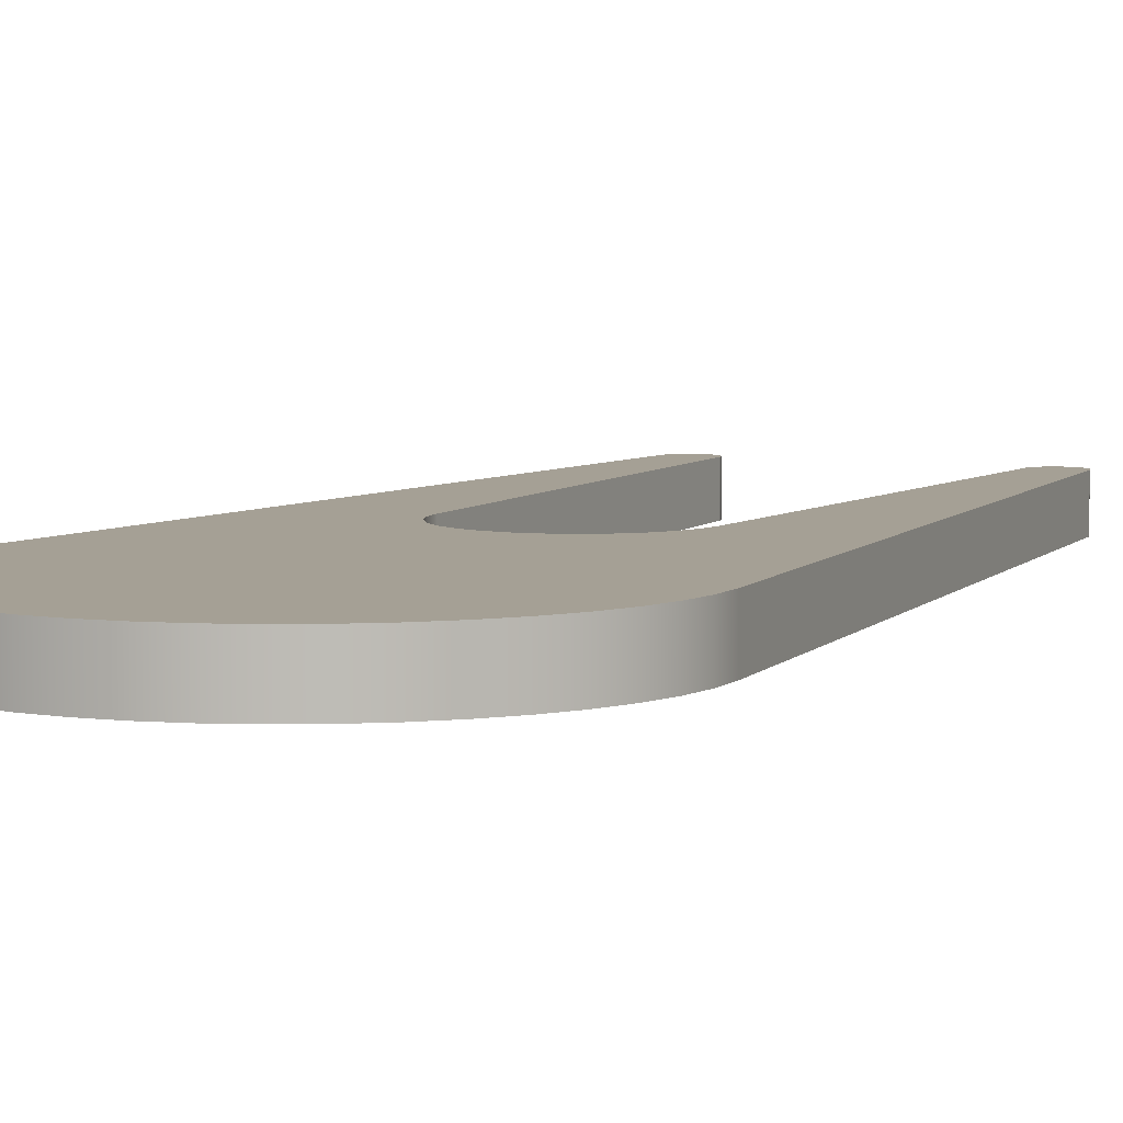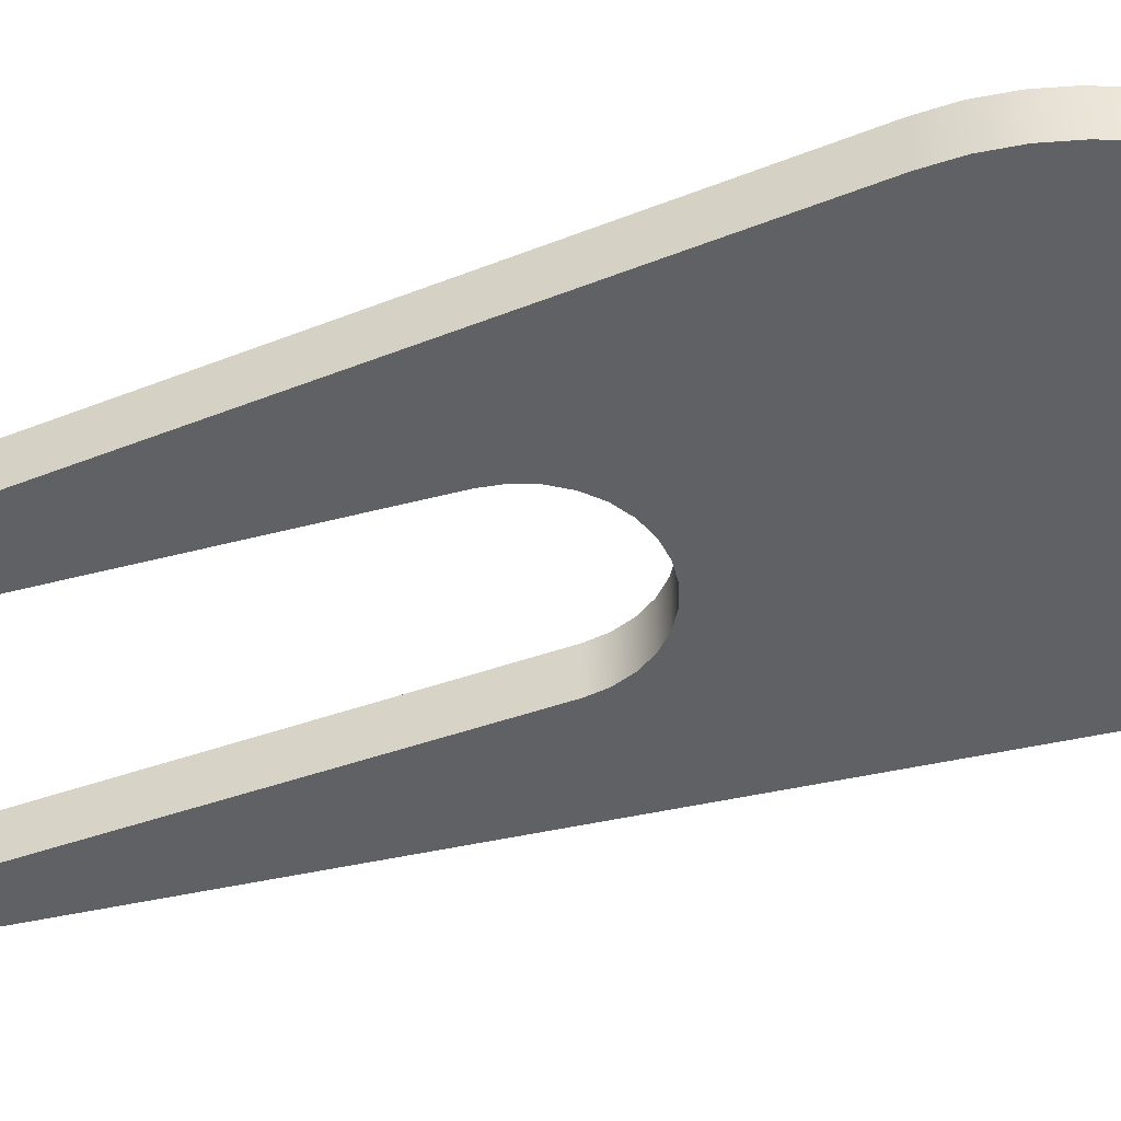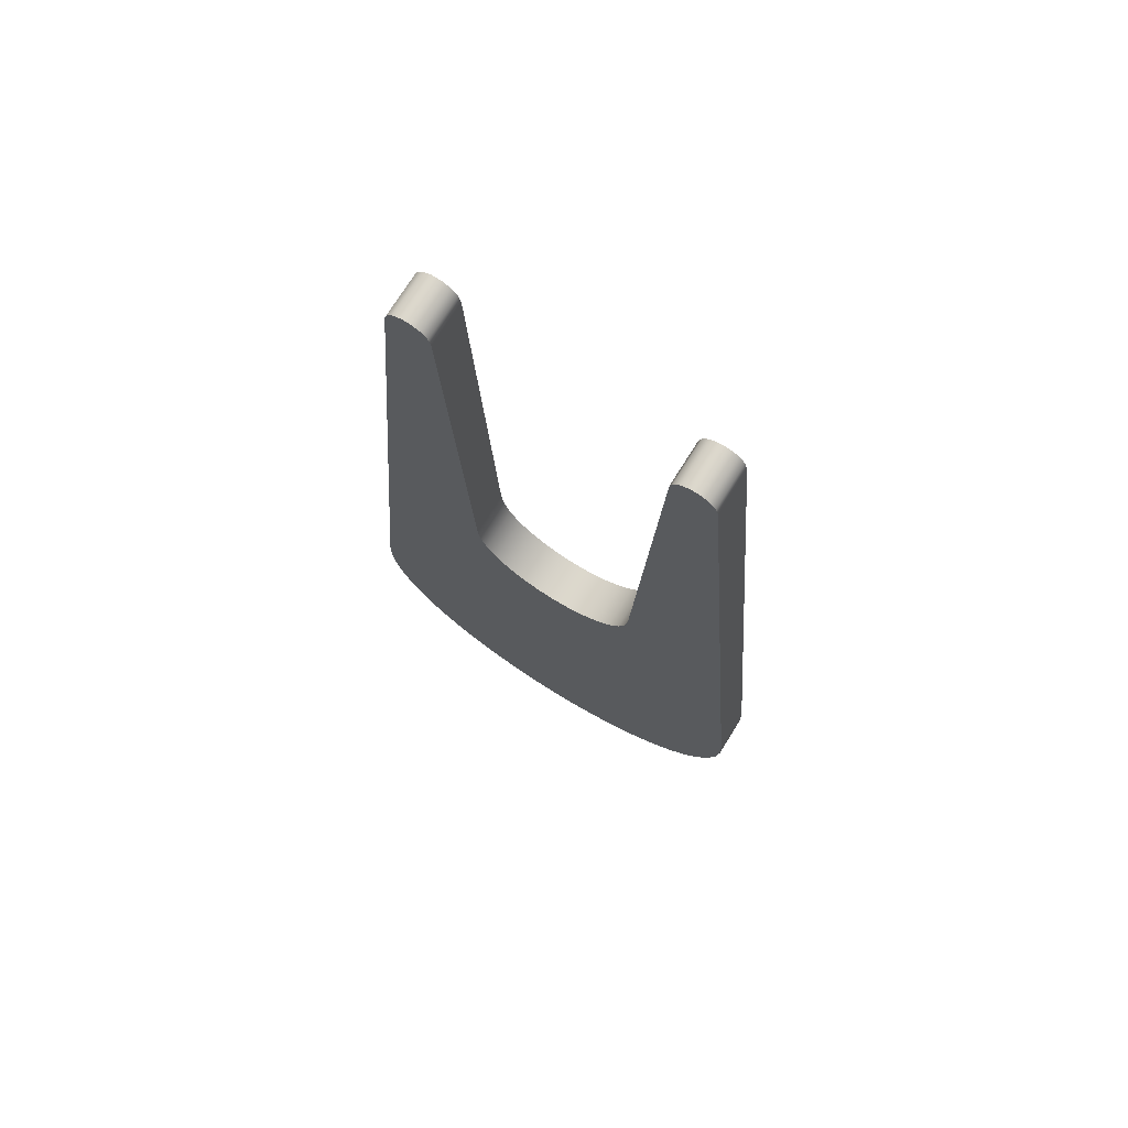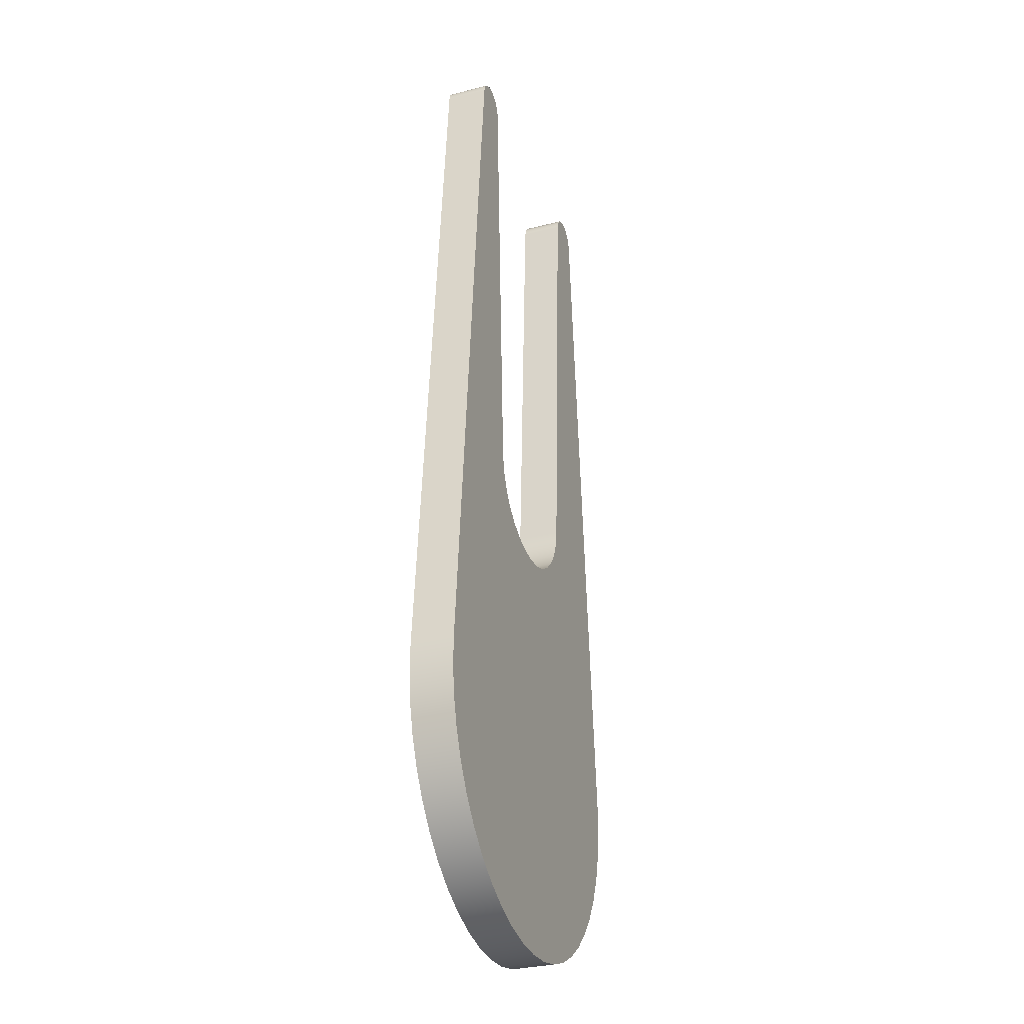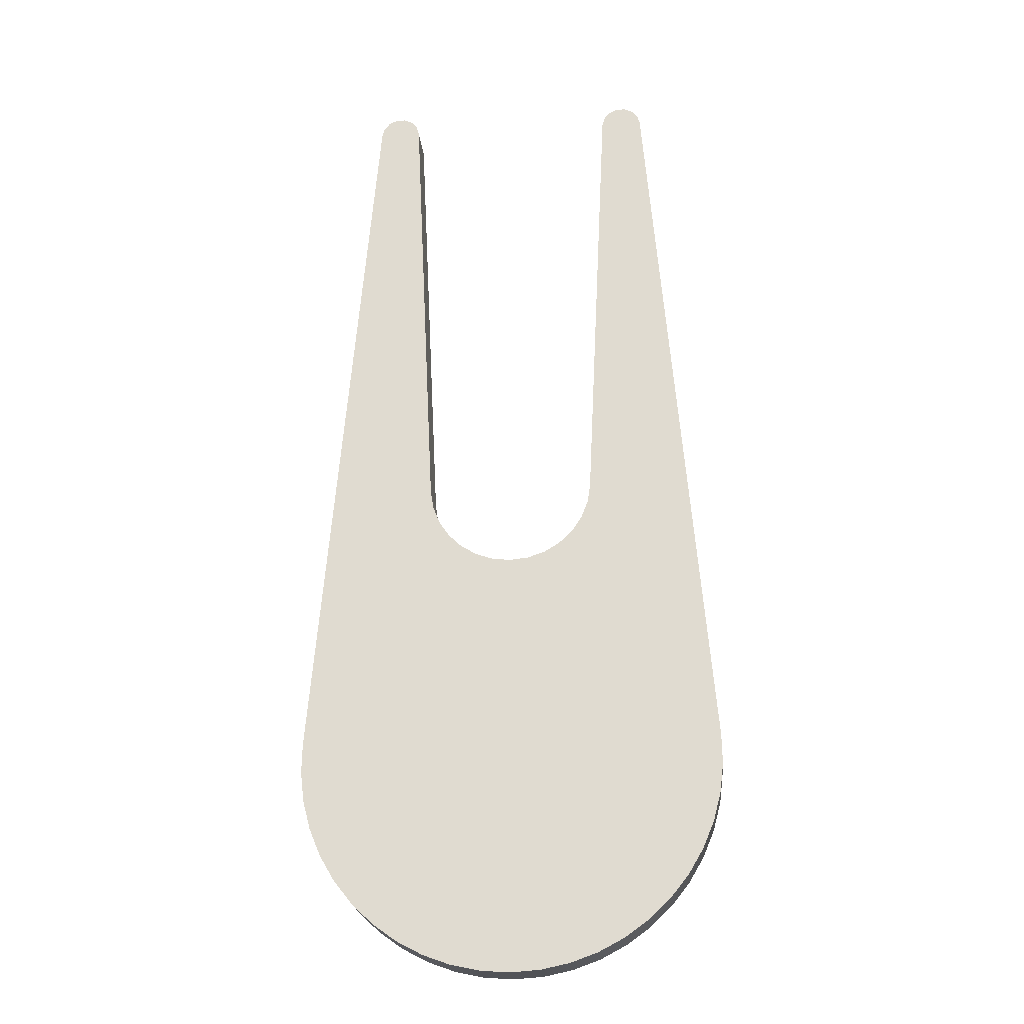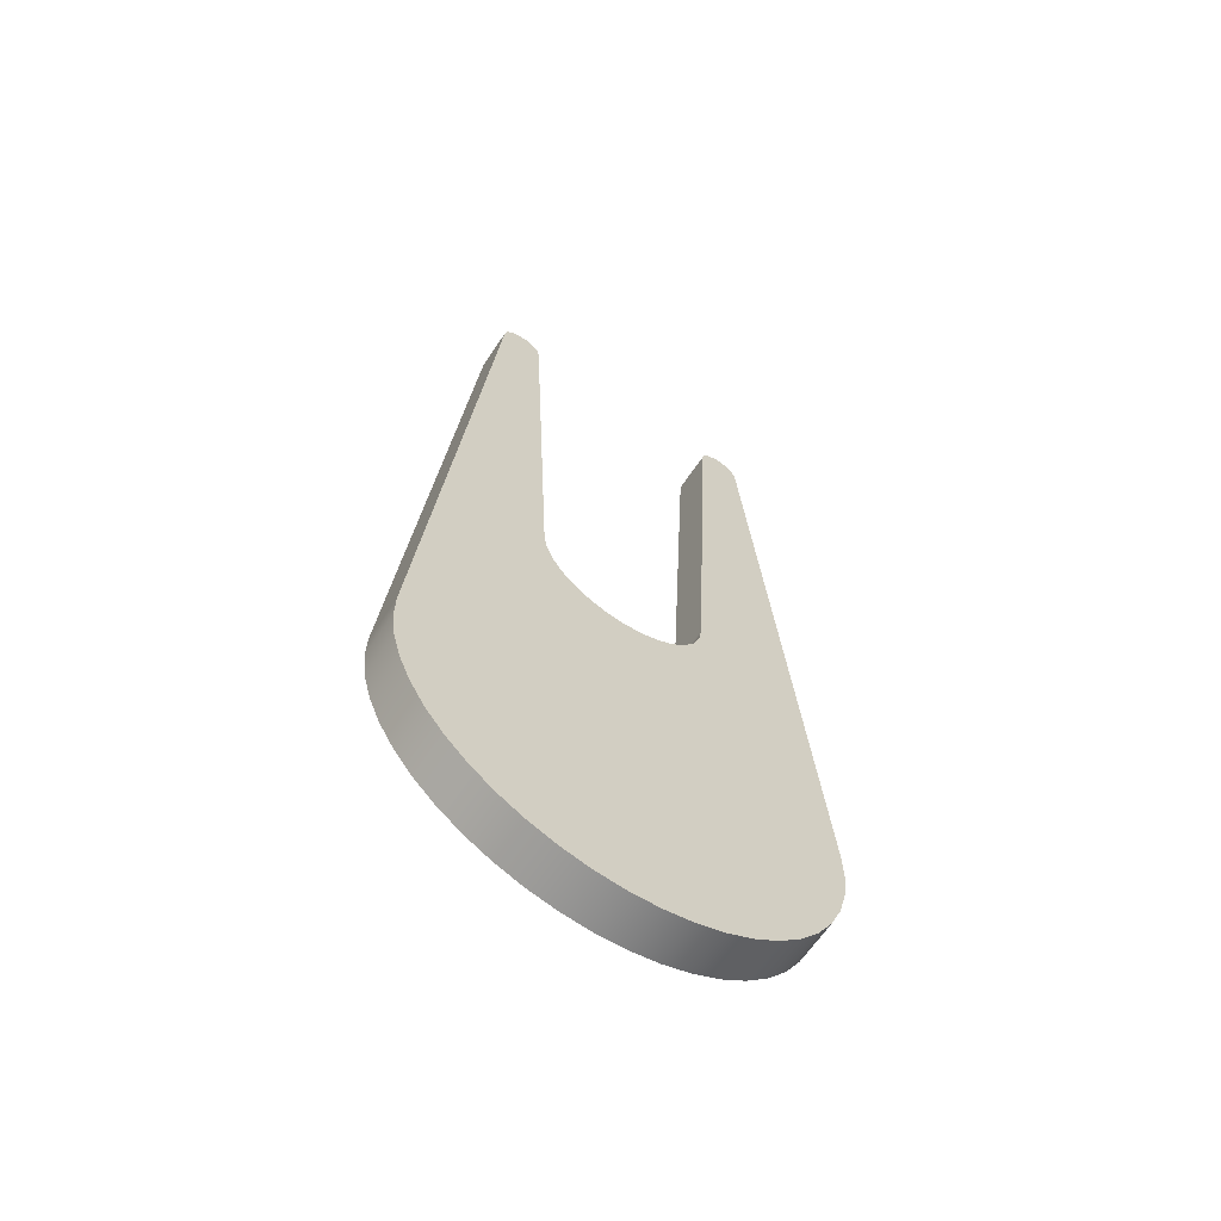
<metadata>
{"format":"obj","ext":"obj","renderer":"f3d","projection":"perspective","resolution":1024,"background":"white","views":[{"elev":5.9,"azim":-154.6,"up":"+Y"},{"elev":-45.5,"azim":109.7,"up":"+Y"},{"elev":73.9,"azim":-148.0,"up":"+Z"},{"elev":-31.3,"azim":-69.9,"up":"+Z"},{"elev":-22.5,"azim":-174.7,"up":"+Z"},{"elev":-64.2,"azim":146.3,"up":"+Z"}]}
</metadata>
<code>
v -0.3996 0 1.381
v -0.386 0 1.295
v -0.3543 0 1.214
v -0.3059 0 1.142
v -0.243 0 1.082
v -0.1687 0 1.037
v -0.08637 0 1.009
v 2.449e-17 0 1
v 0.08637 0 1.009
v 0.1687 0 1.037
v 0.243 0 1.082
v 0.3059 0 1.142
v 0.3543 0 1.214
v 0.386 0 1.295
v 0.3996 0 1.381
v 0.3996 0.2 1.381
v 0.386 0.2 1.295
v 0.3543 0.2 1.214
v 0.3059 0.2 1.142
v 0.243 0.2 1.082
v 0.1687 0.2 1.037
v 0.08637 0.2 1.009
v -6.432e-17 0.2 1
v -0.08637 0.2 1.009
v -0.1687 0.2 1.037
v -0.243 0.2 1.082
v -0.3059 0.2 1.142
v -0.3543 0.2 1.214
v -0.386 0.2 1.295
v -0.3996 0.2 1.381
v -0.5 0 3.5
v -0.3996 0 1.381
v -0.3996 0.2 1.381
v -0.5 0.2 3.5
v -0.7 0 3.5
v -0.6876 0 3.54
v -0.6596 0 3.572
v -0.6211 0 3.589
v -0.5789 0 3.589
v -0.5404 0 3.572
v -0.5124 0 3.54
v -0.5 0 3.5
v -0.5 0.2 3.5
v -0.5124 0.2 3.54
v -0.5404 0.2 3.572
v -0.5789 0.2 3.589
v -0.6211 0.2 3.589
v -0.6596 0.2 3.572
v -0.6876 0.2 3.54
v -0.7 0.2 3.5
v -0.9963 0 0.08646
v -0.7 0 3.5
v -0.7 0.2 3.5
v -0.9963 0.2 0.08646
v 0.9963 0 0.08646
v 0.9987 0 -0.05152
v 0.9821 0 -0.1885
v 0.9468 0 -0.3219
v 0.8934 0 -0.4492
v 0.8231 0 -0.5679
v 0.737 0 -0.6758
v 0.637 0 -0.7709
v 0.5248 0 -0.8512
v 0.4026 0 -0.9154
v 0.2727 0 -0.9621
v 0.1377 0 -0.9905
v -1.608e-16 0 -1
v -0.1377 0 -0.9905
v -0.2727 0 -0.9621
v -0.4026 0 -0.9154
v -0.5248 0 -0.8512
v -0.637 0 -0.7709
v -0.737 0 -0.6758
v -0.8231 0 -0.5679
v -0.8934 0 -0.4492
v -0.9468 0 -0.3219
v -0.9821 0 -0.1885
v -0.9987 0 -0.05152
v -0.9963 0 0.08646
v -0.9963 0.2 0.08646
v -0.9987 0.2 -0.05152
v -0.9821 0.2 -0.1885
v -0.9468 0.2 -0.3219
v -0.8934 0.2 -0.4492
v -0.8231 0.2 -0.5679
v -0.737 0.2 -0.6758
v -0.637 0.2 -0.7709
v -0.5248 0.2 -0.8512
v -0.4026 0.2 -0.9154
v -0.2727 0.2 -0.9621
v -0.1377 0.2 -0.9905
v -1.608e-16 0.2 -1
v 0.1377 0.2 -0.9905
v 0.2727 0.2 -0.9621
v 0.4026 0.2 -0.9154
v 0.5248 0.2 -0.8512
v 0.637 0.2 -0.7709
v 0.737 0.2 -0.6758
v 0.8231 0.2 -0.5679
v 0.8934 0.2 -0.4492
v 0.9468 0.2 -0.3219
v 0.9821 0.2 -0.1885
v 0.9987 0.2 -0.05152
v 0.9963 0.2 0.08646
v 0.7 0 3.5
v 0.9963 0 0.08646
v 0.9963 0.2 0.08646
v 0.7 0.2 3.5
v 0.5 0 3.5
v 0.5113 0 3.542
v 0.5392 0 3.575
v 0.5784 0 3.593
v 0.6216 0 3.593
v 0.6608 0 3.575
v 0.6887 0 3.542
v 0.7 0 3.5
v 0.7 0.2 3.5
v 0.6887 0.2 3.542
v 0.6608 0.2 3.575
v 0.6216 0.2 3.593
v 0.5784 0.2 3.593
v 0.5392 0.2 3.575
v 0.5113 0.2 3.542
v 0.5 0.2 3.5
v 0.3996 0 1.381
v 0.5 0 3.5
v 0.5 0.2 3.5
v 0.3996 0.2 1.381
v 0.3996 0.2 1.381
v 0.5 0.2 3.5
v 0.5113 0.2 3.542
v 0.5392 0.2 3.575
v 0.5784 0.2 3.593
v 0.6216 0.2 3.593
v 0.6608 0.2 3.575
v 0.6887 0.2 3.542
v 0.7 0.2 3.5
v 0.9963 0.2 0.08646
v 0.9987 0.2 -0.05152
v 0.9821 0.2 -0.1885
v 0.9468 0.2 -0.3219
v 0.8934 0.2 -0.4492
v 0.8231 0.2 -0.5679
v 0.737 0.2 -0.6758
v 0.637 0.2 -0.7709
v 0.5248 0.2 -0.8512
v 0.4026 0.2 -0.9154
v 0.2727 0.2 -0.9621
v 0.1377 0.2 -0.9905
v -1.608e-16 0.2 -1
v -0.1377 0.2 -0.9905
v -0.2727 0.2 -0.9621
v -0.4026 0.2 -0.9154
v -0.5248 0.2 -0.8512
v -0.637 0.2 -0.7709
v -0.737 0.2 -0.6758
v -0.8231 0.2 -0.5679
v -0.8934 0.2 -0.4492
v -0.9468 0.2 -0.3219
v -0.9821 0.2 -0.1885
v -0.9987 0.2 -0.05152
v -0.9963 0.2 0.08646
v -0.7 0.2 3.5
v -0.6876 0.2 3.54
v -0.6596 0.2 3.572
v -0.6211 0.2 3.589
v -0.5789 0.2 3.589
v -0.5404 0.2 3.572
v -0.5124 0.2 3.54
v -0.5 0.2 3.5
v -0.3996 0.2 1.381
v -0.386 0.2 1.295
v -0.3543 0.2 1.214
v -0.3059 0.2 1.142
v -0.243 0.2 1.082
v -0.1687 0.2 1.037
v -0.08637 0.2 1.009
v -6.432e-17 0.2 1
v 0.08637 0.2 1.009
v 0.1687 0.2 1.037
v 0.243 0.2 1.082
v 0.3059 0.2 1.142
v 0.3543 0.2 1.214
v 0.386 0.2 1.295
v 0.5 0 3.5
v 0.3996 0 1.381
v 0.386 0 1.295
v 0.3543 0 1.214
v 0.3059 0 1.142
v 0.243 0 1.082
v 0.1687 0 1.037
v 0.08637 0 1.009
v 2.449e-17 0 1
v -0.08637 0 1.009
v -0.1687 0 1.037
v -0.243 0 1.082
v -0.3059 0 1.142
v -0.3543 0 1.214
v -0.386 0 1.295
v -0.3996 0 1.381
v -0.5 0 3.5
v -0.5124 0 3.54
v -0.5404 0 3.572
v -0.5789 0 3.589
v -0.6211 0 3.589
v -0.6596 0 3.572
v -0.6876 0 3.54
v -0.7 0 3.5
v -0.9963 0 0.08646
v -0.9987 0 -0.05152
v -0.9821 0 -0.1885
v -0.9468 0 -0.3219
v -0.8934 0 -0.4492
v -0.8231 0 -0.5679
v -0.737 0 -0.6758
v -0.637 0 -0.7709
v -0.5248 0 -0.8512
v -0.4026 0 -0.9154
v -0.2727 0 -0.9621
v -0.1377 0 -0.9905
v -1.608e-16 0 -1
v 0.1377 0 -0.9905
v 0.2727 0 -0.9621
v 0.4026 0 -0.9154
v 0.5248 0 -0.8512
v 0.637 0 -0.7709
v 0.737 0 -0.6758
v 0.8231 0 -0.5679
v 0.8934 0 -0.4492
v 0.9468 0 -0.3219
v 0.9821 0 -0.1885
v 0.9987 0 -0.05152
v 0.9963 0 0.08646
v 0.7 0 3.5
v 0.6887 0 3.542
v 0.6608 0 3.575
v 0.6216 0 3.593
v 0.5784 0 3.593
v 0.5392 0 3.575
v 0.5113 0 3.542
g f5286086-e313-11ea-bde4-54bf646e7e1f
f 30 1 29
f 29 1 2
f 29 2 28
f 28 2 3
f 28 3 27
f 27 3 4
f 27 4 26
f 26 4 5
f 26 5 25
f 25 5 6
f 25 6 24
f 24 6 7
f 24 7 23
f 23 7 8
f 23 8 22
f 22 8 9
f 22 9 21
f 21 9 10
f 21 10 20
f 20 10 11
f 20 11 19
f 19 11 12
f 19 12 18
f 18 12 13
f 18 13 17
f 17 13 14
f 17 14 16
f 16 14 15
g f5288794-e313-11ea-a925-54bf646e7e1f
f 31 32 34
f 34 32 33
g f528aea4-e313-11ea-8c2a-54bf646e7e1f
f 50 35 49
f 49 35 36
f 49 36 48
f 48 36 37
f 48 37 47
f 47 37 38
f 47 38 46
f 46 38 39
f 46 39 45
f 45 39 40
f 45 40 44
f 44 40 41
f 44 41 43
f 43 41 42
g f528d5b0-e313-11ea-b195-54bf646e7e1f
f 51 52 54
f 54 52 53
g f528fcca-e313-11ea-9e88-54bf646e7e1f
f 104 55 103
f 103 55 56
f 103 56 102
f 102 56 57
f 102 57 101
f 101 57 58
f 101 58 100
f 100 58 59
f 100 59 99
f 99 59 60
f 99 60 98
f 98 60 61
f 98 61 97
f 97 61 62
f 97 62 96
f 96 62 63
f 96 63 95
f 95 63 64
f 95 64 94
f 94 64 65
f 94 65 93
f 93 65 66
f 93 66 92
f 92 66 67
f 92 67 91
f 91 67 68
f 91 68 90
f 90 68 69
f 90 69 89
f 89 69 70
f 89 70 88
f 88 70 71
f 88 71 87
f 87 71 72
f 87 72 86
f 86 72 73
f 86 73 85
f 85 73 74
f 85 74 84
f 84 74 75
f 84 75 83
f 83 75 76
f 83 76 82
f 82 76 77
f 82 77 81
f 81 77 78
f 81 78 80
f 80 78 79
g f52923e2-e313-11ea-bb6b-54bf646e7e1f
f 105 106 108
f 108 106 107
g f52971f4-e313-11ea-bf6b-54bf646e7e1f
f 124 109 123
f 123 109 110
f 123 110 122
f 122 110 111
f 122 111 121
f 121 111 112
f 121 112 120
f 120 112 113
f 120 113 119
f 119 113 114
f 119 114 118
f 118 114 115
f 118 115 117
f 117 115 116
g f5299900-e313-11ea-836a-54bf646e7e1f
f 125 126 128
f 128 126 127
g f529e718-e313-11ea-b7c8-54bf646e7e1f
f 130 137 129
f 129 137 138
f 129 138 184
f 184 138 183
f 183 138 182
f 182 138 144
f 182 144 145
f 137 130 136
f 136 130 131
f 136 131 135
f 135 131 132
f 135 132 134
f 134 132 133
f 139 140 138
f 138 140 141
f 138 141 142
f 142 143 138
f 138 143 144
f 145 146 182
f 182 146 181
f 181 146 147
f 181 147 180
f 180 147 148
f 180 148 179
f 179 148 149
f 179 149 178
f 178 149 150
f 178 150 151
f 151 152 178
f 178 152 153
f 178 153 154
f 154 155 178
f 178 155 156
f 178 156 162
f 162 156 157
f 162 157 158
f 158 159 162
f 162 159 160
f 162 160 161
f 163 171 162
f 162 171 172
f 162 172 173
f 164 165 163
f 163 165 166
f 163 166 170
f 170 166 167
f 170 167 168
f 168 169 170
f 170 171 163
f 173 174 162
f 162 174 175
f 162 175 176
f 176 177 162
f 162 177 178
g f52a3540-e313-11ea-bd55-54bf646e7e1f
f 186 234 185
f 185 234 237
f 185 237 238
f 234 186 233
f 233 186 187
f 233 187 188
f 188 189 233
f 233 189 190
f 233 190 191
f 191 192 233
f 233 192 193
f 233 193 227
f 227 193 226
f 226 193 225
f 225 193 224
f 224 193 223
f 223 193 222
f 222 193 221
f 221 193 220
f 220 193 194
f 220 194 219
f 219 194 195
f 219 195 218
f 218 195 196
f 218 196 217
f 217 196 197
f 217 197 216
f 216 197 215
f 215 197 209
f 215 209 214
f 214 209 213
f 213 209 212
f 212 209 211
f 211 209 210
f 197 198 209
f 209 198 199
f 209 199 200
f 209 200 208
f 208 200 201
f 208 201 204
f 204 201 203
f 203 201 202
f 204 205 208
f 208 205 206
f 208 206 207
f 227 228 233
f 233 228 229
f 233 229 230
f 230 231 233
f 233 231 232
f 235 236 234
f 234 236 237
f 238 239 185
f 185 239 240

</code>
